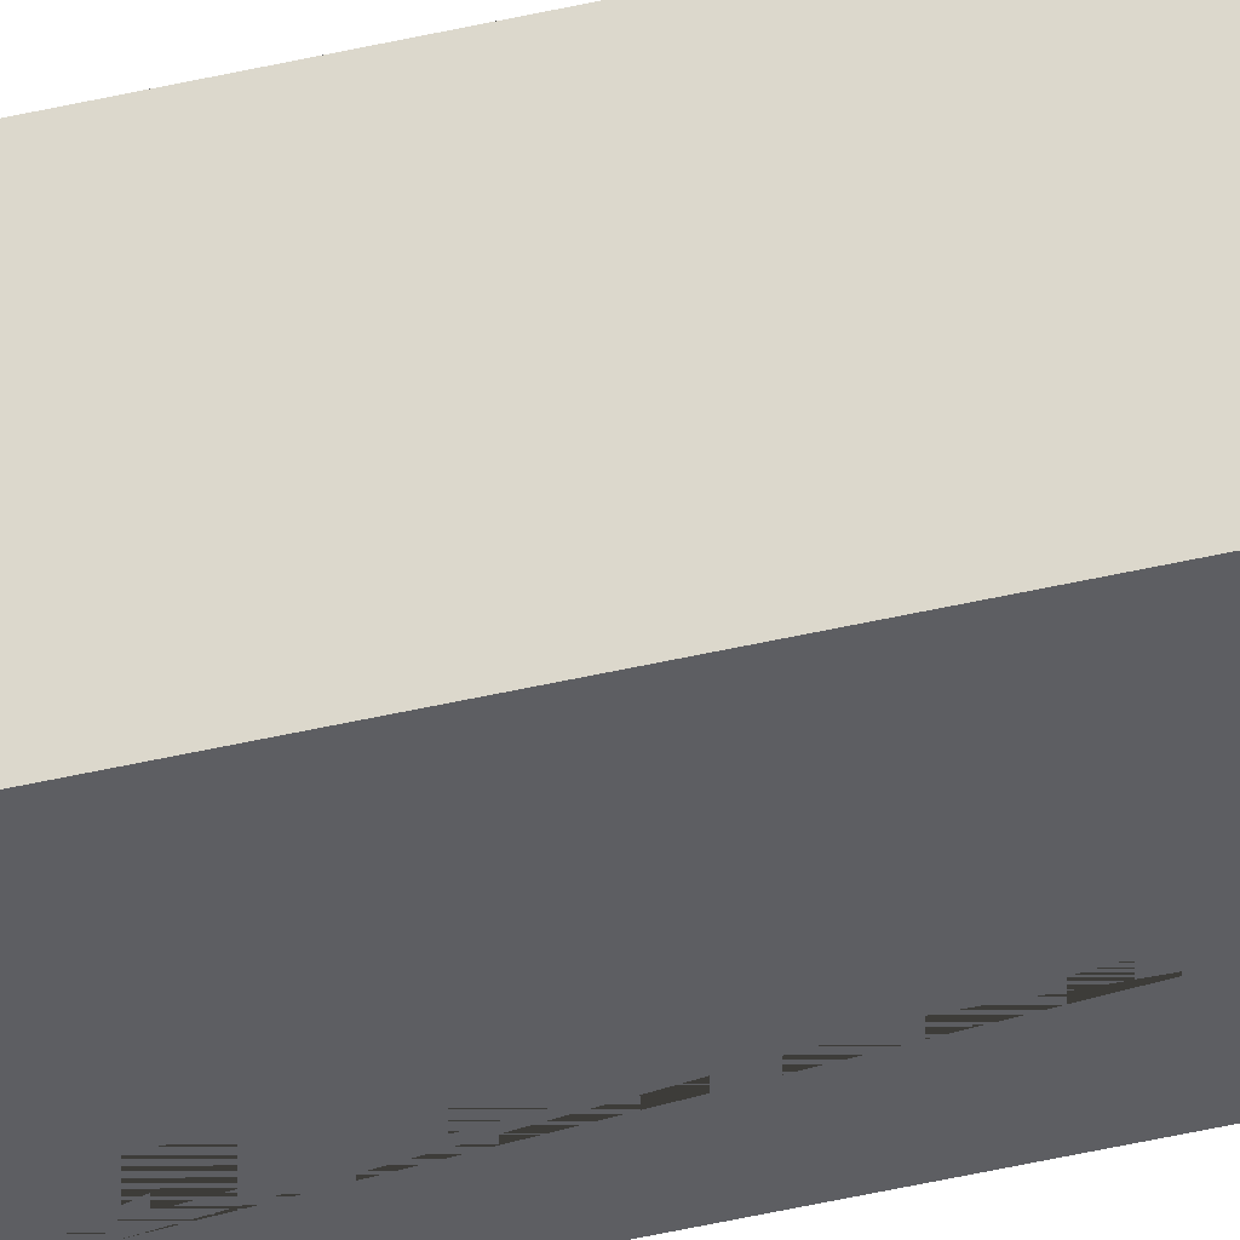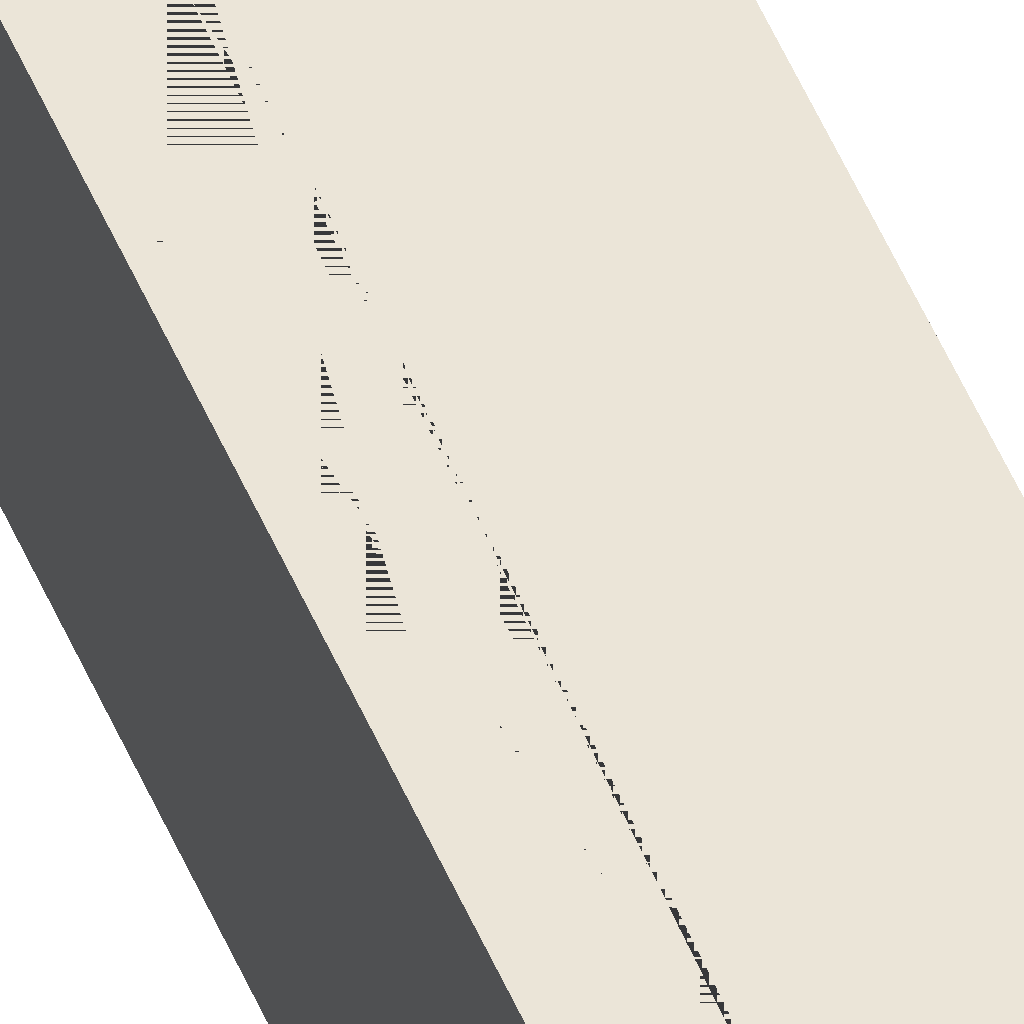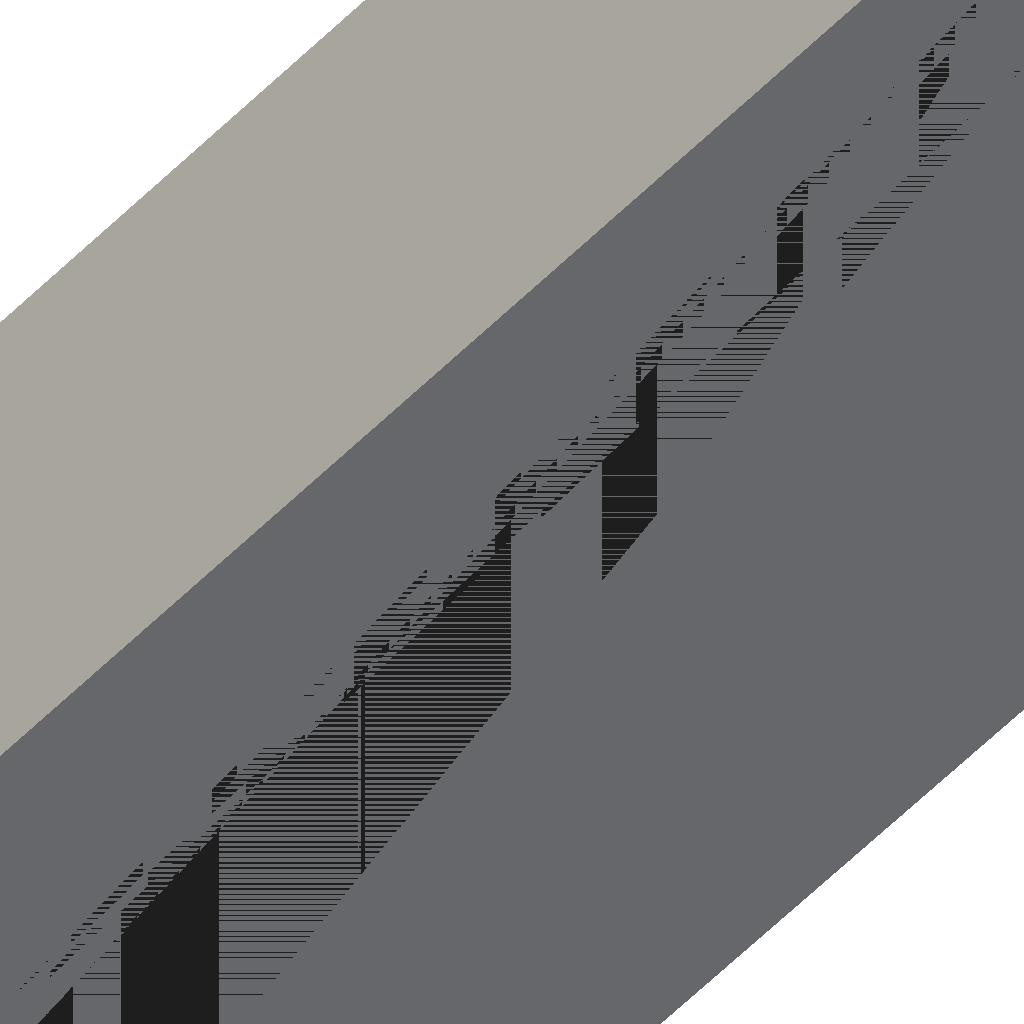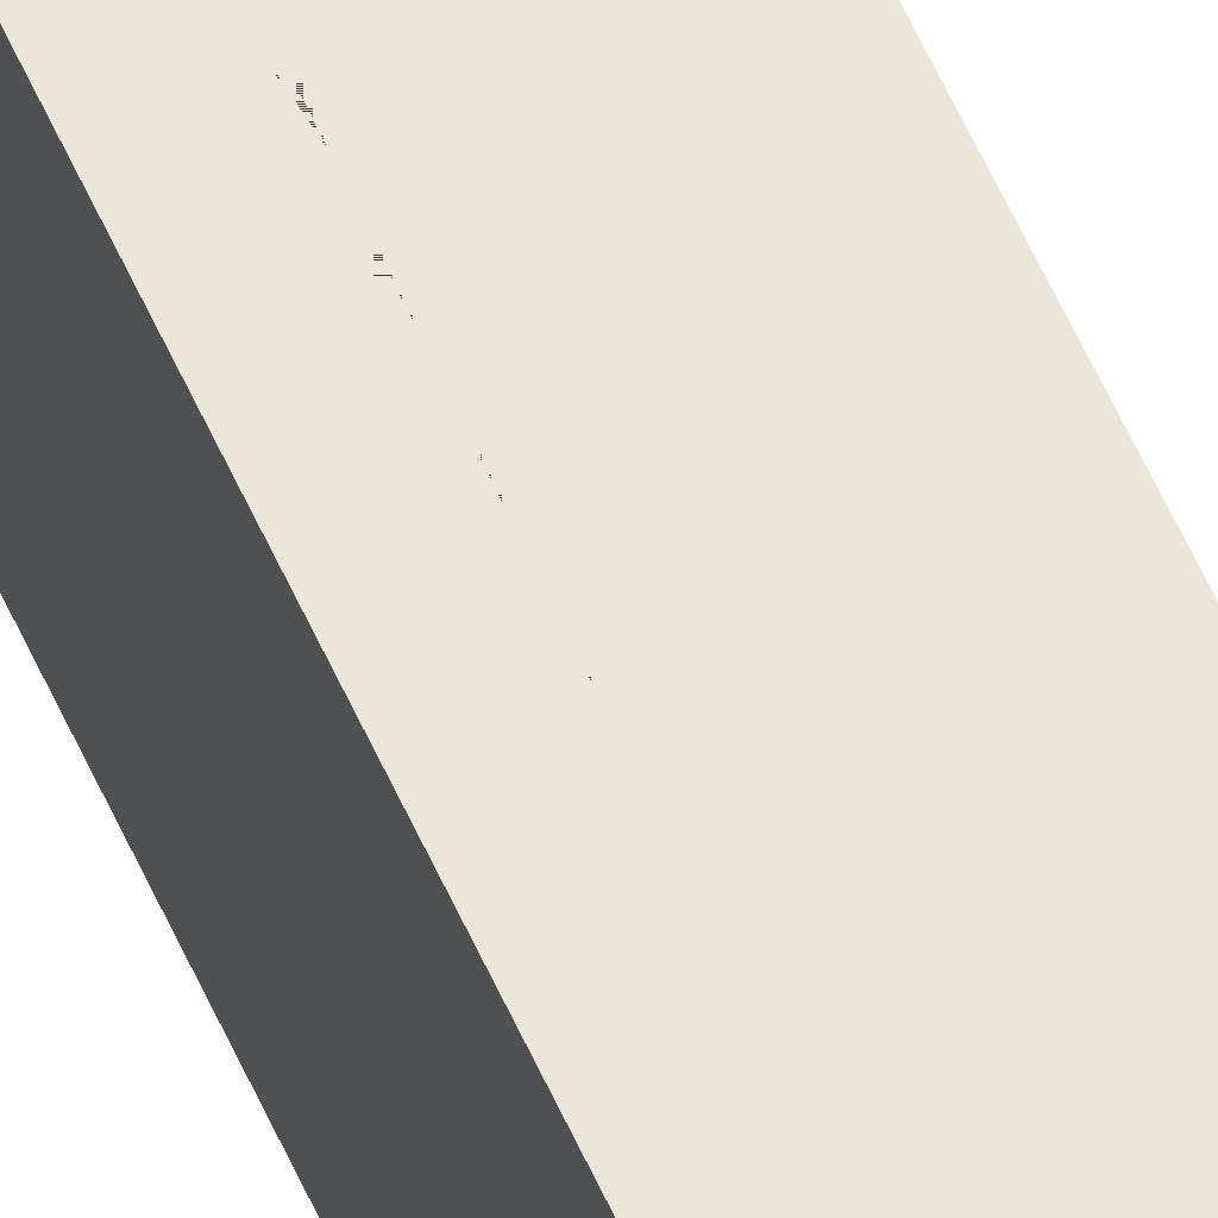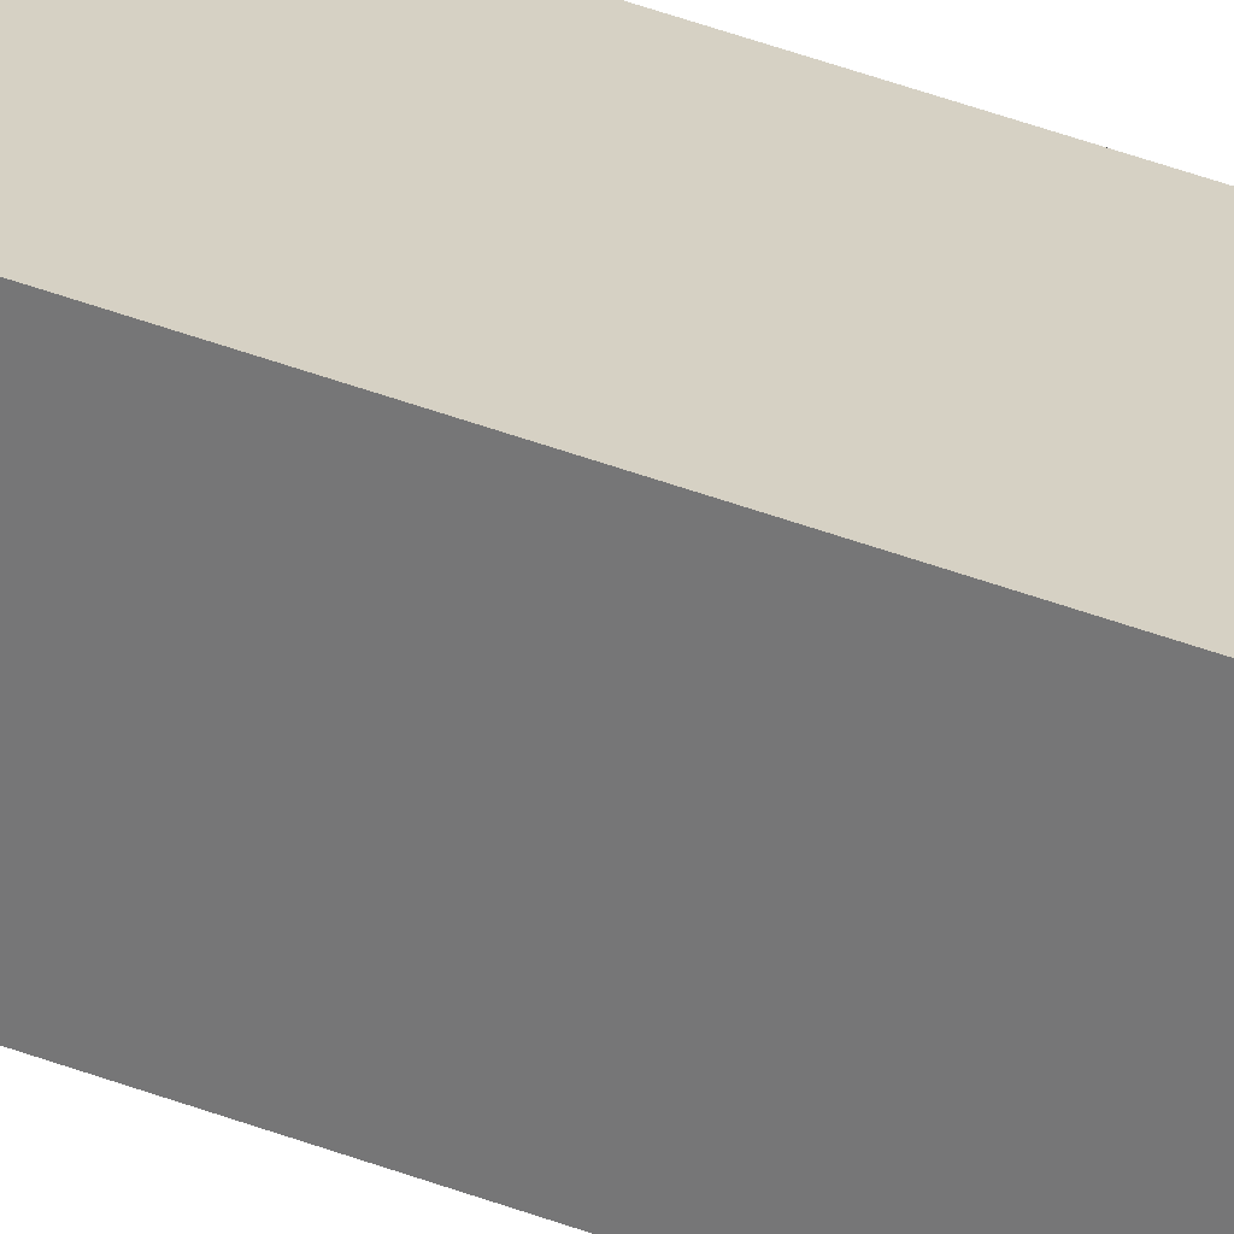
<metadata>
{"format":"obj","ext":"obj","renderer":"f3d","projection":"perspective","resolution":1024,"background":"white","views":[{"elev":-39.2,"azim":-73.0,"up":"+Z"},{"elev":46.0,"azim":-20.8,"up":"+Z"},{"elev":-52.2,"azim":137.9,"up":"+Z"},{"elev":46.9,"azim":-20.8,"up":"+Z"},{"elev":26.9,"azim":124.5,"up":"+Z"}]}
</metadata>
<code>
v 6.107e-05 1692 356.8
v 6.107e-05 1692 356.8
v 50 1735 256.8
v 50 1735 256.8
v 50 1735 256.8
v -50 1735 256.8
v -50 1735 256.8
v -50 1735 256.8
v -50 1692 356.8
v -50 1692 356.8
v -50 1692 356.8
v 50 1692 356.8
v 50 1692 356.8
v 50 1692 356.8
v -50 -1692 356.8
v -50 -1692 356.8
v -50 -1692 356.8
v -50 -1692 256.8
v -50 -1692 256.8
v -50 -1692 256.8
v 50 -1692 356.8
v 50 -1692 356.8
v 50 -1692 356.8
v -50 519 256.8
v -50 519 256.8
v -50 519 256.8
v -50 519 306.8
v -50 519 306.8
v -50 519 306.8
v 50 304.5 256.8
v 50 304.5 256.8
v 50 304.5 256.8
v 50 541.2 306.8
v 50 541.2 306.8
v 50 541.2 306.8
v -50 755.6 306.8
v -50 755.6 306.8
v -50 755.6 306.8
v -50 755.6 256.8
v -50 755.6 256.8
v -50 755.6 256.8
v 0.0001472 1240 356.8
v 0.0001472 1240 356.8
v 0.0001472 1240 356.8
v -0.0003656 1283 256.8
v -0.0003656 1283 256.8
v -0.0003656 1283 256.8
v -50 1283 256.8
v -50 1283 256.8
v -50 1283 256.8
v -50 1392 256.8
v -50 1392 256.8
v -50 1392 256.8
v -0.00014 1392 256.8
v -0.00014 1392 256.8
v -0.00014 1392 256.8
v -50 1349 356.8
v -50 1349 356.8
v -50 1349 356.8
v 0.0003728 1349 356.8
v 0.0003728 1349 356.8
v 0.0003728 1349 356.8
v 50 -1692 256.8
v 50 -1692 256.8
v 50 -1692 256.8
v 0.0001624 -312.1 256.8
v 0.0001624 -312.1 256.8
v 0.0001624 -312.1 256.8
v -1.984e-05 -210.7 256.8
v -1.984e-05 -210.7 256.8
v -1.984e-05 -210.7 256.8
v -50 -210.7 256.8
v -50 -210.7 256.8
v -50 -210.7 256.8
v -50 -312.1 256.8
v -50 -312.1 256.8
v -50 -312.1 256.8
v -50 -328.8 356.8
v -50 -328.8 356.8
v -50 -328.8 356.8
v -50 1240 356.8
v -50 1240 356.8
v -50 1240 356.8
v -50 -227.4 356.8
v -50 -227.4 356.8
v -50 -227.4 356.8
v 0.0001685 -328.8 356.8
v 0.0001685 -328.8 356.8
v 0.0001685 -328.8 356.8
v -1.37e-05 -227.4 356.8
v -1.37e-05 -227.4 356.8
v -1.37e-05 -227.4 356.8
v 50 304.5 306.8
v 50 304.5 306.8
v 50 304.5 306.8
v 50 541.2 256.8
v 50 541.2 256.8
v 50 541.2 256.8
f 2 13 3 8 9
f 27 37 33 94
f 32 65 18 76 68 71 72 25
f 17 79 77 20
f 38 29 26 74 86 83 48 41
f 16 21 14 1 11 58 62 44 81 85 92 89 80
f 12 23 63 31 95 35 96 4
f 5 98 39 50 47 56 51 6
f 7 53 59 10
f 19 64 22 15
f 28 93 30 24
f 40 97 34 36
f 49 82 43 45
f 55 60 57 52
f 46 42 61 54
f 66 75 78 88
f 84 73 70 90
f 91 69 67 87

</code>
